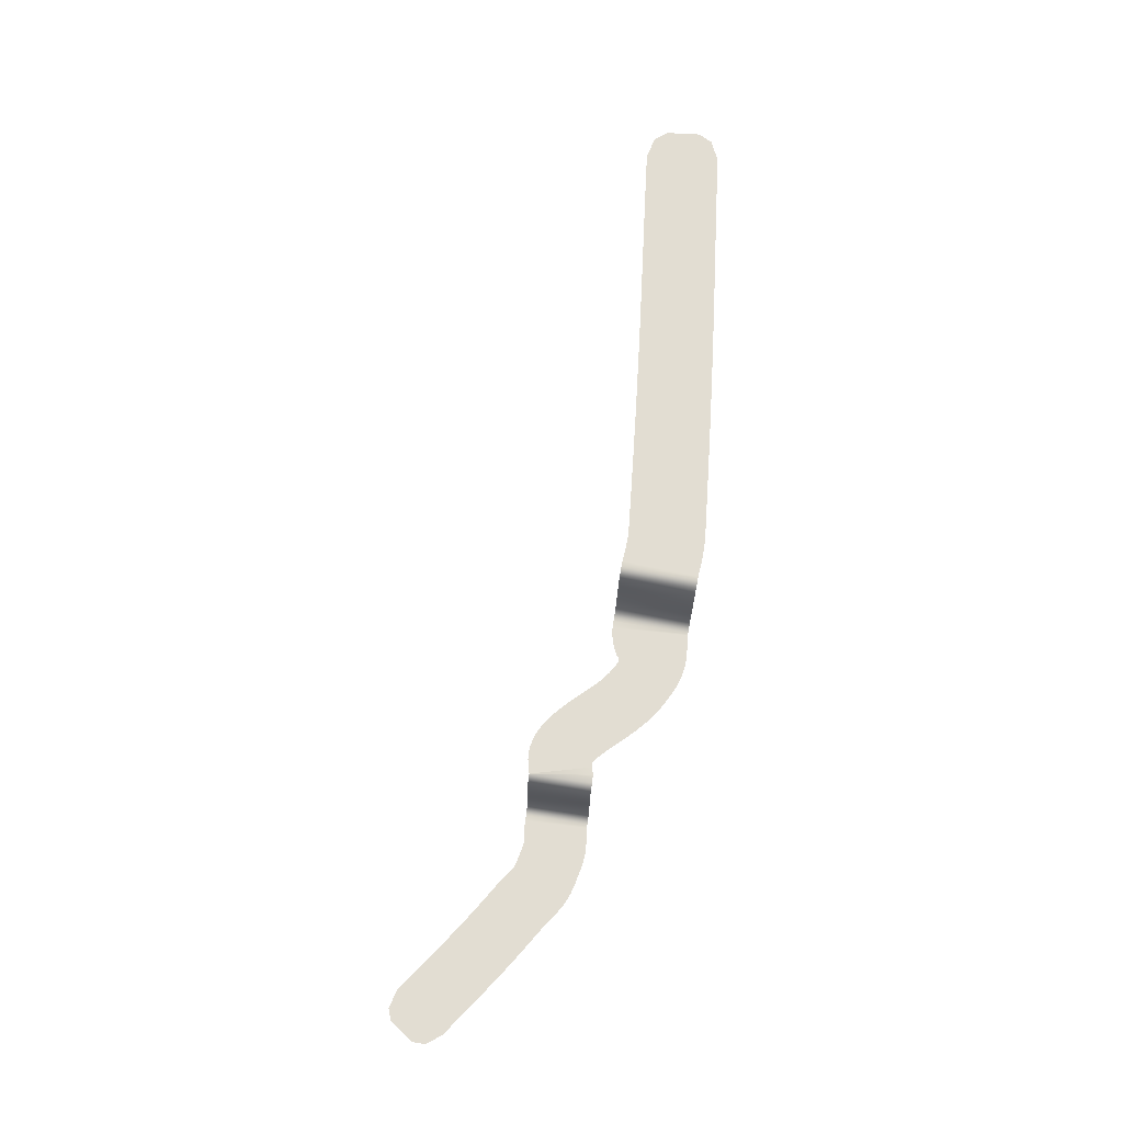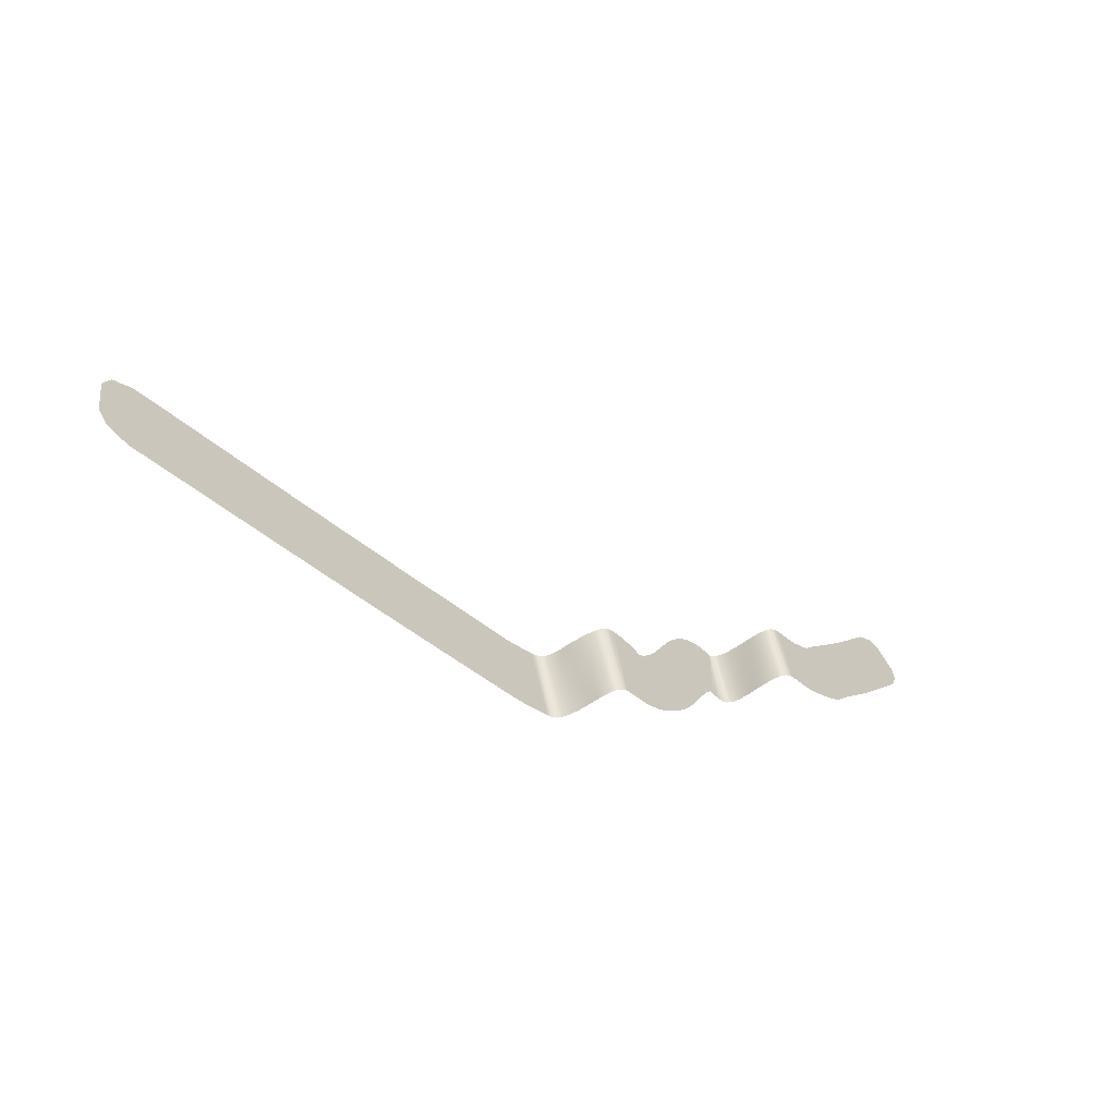
<metadata>
{"format":"obj","ext":"obj","renderer":"f3d","projection":"perspective","resolution":1024,"background":"white","views":[{"elev":68.2,"azim":85.0,"up":"+Y"},{"elev":-54.7,"azim":-45.7,"up":"+Z"}]}
</metadata>
<code>
g
v -74.9 14.3 -79.39
v -73.84 14.3 -86.72
v -73.39 14.3 -76.28
v -71.5 14.3 -89.27
v -68.97 14.3 -74.05
v -66.63 14.3 -90.15
v -68.08 14.3 -73.93
v -65.75 14.3 -90.02
v -67.09 14.3 -73.78
v -64.77 14.3 -89.88
v -66.1 14.3 -73.64
v -63.79 14.3 -89.73
v -65.11 14.3 -73.5
v -62.81 14.3 -89.59
v -64.12 14.3 -73.36
v -61.83 14.3 -89.45
v -63.14 14.3 -73.22
v -60.85 14.3 -89.32
v -62.15 14.3 -73.08
v -59.87 14.3 -89.18
v -61.16 14.3 -72.94
v -58.89 14.3 -89.04
v -60.17 14.3 -72.8
v -57.91 14.3 -88.9
v -59.18 14.3 -72.66
v -56.93 14.3 -88.76
v -58.19 14.3 -72.52
v -55.95 14.3 -88.63
v -57.21 14.3 -72.39
v -54.97 14.3 -88.49
v -56.22 14.3 -72.25
v -53.99 14.3 -88.35
v -55.23 14.3 -72.11
v -53 14.3 -88.22
v -54.24 14.3 -71.98
v -52.02 14.3 -88.08
v -53.26 14.3 -71.84
v -51.04 14.3 -87.95
v -52.27 14.3 -71.7
v -50.05 14.3 -87.81
v -51.29 14.3 -71.57
v -49.07 14.3 -87.68
v -50.3 14.3 -71.43
v -48.09 14.3 -87.54
v -49.31 14.3 -71.3
v -47.1 14.3 -87.4
v -48.33 14.3 -71.16
v -46.12 14.3 -87.27
v -47.34 14.3 -71.03
v -45.13 14.3 -87.13
v -46.36 14.3 -70.89
v -44.15 14.3 -87
v -45.37 14.3 -70.76
v -43.16 14.3 -86.86
v -44.39 14.3 -70.62
v -42.18 14.3 -86.73
v -43.4 14.3 -70.49
v -41.19 14.3 -86.59
v -42.42 14.3 -70.35
v -40.21 14.3 -86.46
v -41.44 14.3 -70.22
v -39.22 14.3 -86.32
v -40.45 14.3 -70.08
v -38.24 14.3 -86.19
v -39.47 14.3 -69.95
v -37.25 14.3 -86.05
v -38.48 14.3 -69.81
v -36.26 14.3 -85.92
v -37.5 14.3 -69.67
v -35.28 14.3 -85.78
v -36.52 14.3 -69.54
v -34.29 14.3 -85.64
v -35.53 14.3 -69.4
v -33.3 14.3 -85.51
v -34.55 14.3 -69.27
v -32.32 14.3 -85.37
v -33.57 14.3 -69.13
v -31.33 14.3 -85.23
v -32.59 14.3 -68.99
v -30.34 14.3 -85.1
v -31.61 14.3 -68.86
v -29.36 14.3 -84.96
v -30.62 14.3 -68.72
v -28.37 14.3 -84.82
v -29.64 14.3 -68.58
v -27.38 14.3 -84.68
v -28.66 14.3 -68.44
v -26.39 14.3 -84.54
v -27.68 14.3 -68.3
v -25.41 14.3 -84.4
v -26.7 14.3 -68.17
v -24.42 14.3 -84.26
v -25.72 14.3 -68.03
v -23.43 14.3 -84.12
v -24.73 14.3 -67.89
v -22.45 14.3 -83.98
v -23.75 14.3 -67.75
v -21.46 14.3 -83.84
v -22.77 14.3 -67.61
v -20.47 14.3 -83.7
v -21.79 14.3 -67.47
v -19.48 14.3 -83.56
v -20.81 14.3 -67.33
v -18.49 14.3 -83.42
v -19.83 14.3 -67.18
v -17.51 14.3 -83.28
v -18.85 14.3 -67.04
v -16.52 14.3 -83.13
v -17.87 14.3 -66.9
v -15.53 14.3 -82.99
v -16.89 14.3 -66.76
v -14.55 14.3 -82.85
v -15.91 14.3 -66.62
v -13.56 14.3 -82.7
v -14.93 14.3 -66.47
v -12.57 14.3 -82.56
v -13.95 14.3 -66.33
v -11.58 14.3 -82.41
v -12.97 14.3 -66.18
v -10.6 14.3 -82.27
v -11.99 14.3 -66.04
v -9.609 14.3 -82.12
v -11.01 14.3 -65.89
v -8.623 14.3 -81.98
v -10.03 14.3 -65.75
v -7.636 14.3 -81.83
v -9.052 14.3 -65.6
v -6.649 14.3 -81.68
v -8.072 14.3 -65.46
v -5.662 14.3 -81.53
v -7.093 14.3 -65.31
v -4.675 14.3 -81.39
v -6.113 14.3 -65.16
v -3.689 14.3 -81.24
v -5.134 14.3 -65.01
v -2.702 14.3 -81.09
v -4.154 14.3 -64.86
v -1.716 14.3 -80.94
v -3.175 14.3 -64.72
v -0.7297 14.3 -80.79
v -2.196 14.3 -64.57
v 0.2561 14.3 -80.64
v -1.216 14.3 -64.42
v 1.242 14.3 -80.49
v -0.2375 14.3 -64.27
v 2.229 14.3 -80.34
v 0.7425 14.3 -64.12
v 3.214 14.3 -80.19
v 1.721 14.3 -63.97
v 4.2 14.3 -80.03
v 2.702 14.3 -63.81
v 5.185 14.3 -79.88
v 3.681 14.3 -63.66
v 6.17 14.3 -79.73
v 4.661 14.3 -63.51
v 7.155 14.3 -79.58
v 5.64 14.3 -63.36
v 8.14 14.3 -79.42
v 6.619 14.3 -63.21
v 9.125 14.3 -79.27
v 7.599 14.3 -63.05
v 10.11 14.3 -79.12
v 8.579 14.3 -62.9
v 11.09 14.3 -78.96
v 9.559 14.3 -62.75
v 12.08 14.3 -78.81
v 10.54 14.3 -62.59
v 13.06 14.3 -78.65
v 11.52 14.3 -62.44
v 14.05 14.3 -78.5
v 12.5 14.3 -62.28
v 15.03 14.3 -78.34
v 13.48 14.3 -62.13
v 16.01 14.3 -78.19
v 14.46 14.3 -61.97
v 17 14.3 -78.03
v 15.44 14.3 -61.82
v 17.98 14.3 -77.88
v 16.42 14.3 -61.66
v 18.96 14.3 -77.72
v 17.4 14.3 -61.51
v 19.95 14.3 -77.57
v 18.38 14.3 -61.35
v 20.93 14.3 -77.41
v 19.37 14.3 -61.2
v 21.91 14.3 -77.26
v 20.35 14.3 -61.04
v 22.89 14.3 -77.1
v 21.33 14.3 -60.89
v 23.88 14.3 -76.94
v 22.24 14.3 -60.74
v 24.85 14.3 -76.79
v 23.07 14.3 -60.6
v 25.88 14.3 -76.62
v 23.84 14.3 -60.46
v 26.98 14.3 -76.42
v 24.56 14.3 -60.31
v 28.12 14.3 -76.18
v 25.25 14.3 -60.15
v 29.27 14.3 -75.9
v 25.95 14.3 -59.96
v 30.4 14.3 -75.59
v 26.67 14.3 -59.74
v 31.5 14.3 -75.27
v 27.43 14.3 -59.49
v 32.55 14.3 -74.93
v 28.27 14.3 -59.21
v 33.51 14.3 -74.6
v 29.21 14.3 -58.89
v 34.38 14.3 -74.3
v 30.26 14.3 -58.54
v 35.14 14.3 -74.05
v 31.37 14.3 -58.21
v 35.85 14.3 -73.84
v 32.35 14.16 -57.94
v 36.66 14.16 -73.62
v 33.06 13.74 -57.75
v 37.42 13.74 -73.41
v 33.61 13.06 -57.59
v 38.03 13.06 -73.24
v 33.97 12.3 -57.49
v 38.48 12.3 -73.11
v 34.23 11.47 -57.41
v 38.83 11.47 -73.01
v 34.44 10.56 -57.35
v 39.13 10.56 -72.92
v 34.59 9.691 -57.3
v 39.36 9.691 -72.85
v 34.71 8.833 -57.27
v 39.55 8.833 -72.79
v 34.84 7.952 -57.23
v 39.71 7.952 -72.74
v 34.97 7.061 -57.18
v 39.85 7.061 -72.69
v 35.13 6.17 -57.13
v 39.97 6.17 -72.66
v 35.31 5.293 -57.08
v 40.08 5.293 -72.62
v 35.52 4.442 -57.02
v 40.2 4.442 -72.59
v 35.77 3.55 -56.94
v 40.35 3.55 -72.54
v 36.08 2.65 -56.85
v 40.57 2.65 -72.48
v 36.44 1.846 -56.75
v 40.85 1.846 -72.4
v 36.91 1.088 -56.62
v 41.26 1.088 -72.28
v 37.55 0.4539 -56.44
v 41.84 0.4539 -72.12
v 38.38 0.08435 -56.22
v 42.55 0.08435 -71.93
v 39.74 0 -55.87
v 43.04 0 -71.79
v 41.36 0 -55.66
v 42.95 0 -71.78
v 42.7 0 -55.64
v 43.2 0 -71.71
v 43.78 0 -55.71
v 43.74 0 -71.63
v 44.63 0 -55.82
v 44.53 0 -71.54
v 45.31 0 -55.94
v 45.49 0 -71.42
v 45.82 0 -56.06
v 46.59 0 -71.26
v 46.18 0 -56.17
v 47.8 0 -71.04
v 46.38 0 -56.28
v 49.12 0 -70.71
v 46.57 0 -56.41
v 50.67 0 -70.17
v 46.78 0 -56.52
v 52.3 0 -69.41
v 46.99 0 -56.57
v 53.81 0 -68.49
v 47.32 0 -56.49
v 55.11 0 -67.52
v 47.81 0 -56.2
v 56.17 0 -66.62
v 48.38 0 -55.74
v 57.09 0 -65.82
v 48.85 0 -55.33
v 57.93 0 -65.07
v 49.28 0 -54.9
v 58.76 0 -64.27
v 49.71 0 -54.45
v 59.53 0 -63.46
v 50.13 0 -53.98
v 60.27 0 -62.62
v 50.53 0 -53.48
v 60.97 0 -61.76
v 50.95 0 -52.95
v 61.63 0 -60.91
v 51.35 0 -52.39
v 62.26 0 -60.04
v 51.75 0 -51.8
v 62.85 0 -59.17
v 52.16 0 -51.17
v 63.41 0 -58.31
v 52.56 0 -50.52
v 63.94 0 -57.45
v 52.97 0 -49.83
v 64.45 0 -56.6
v 53.39 0 -49.11
v 64.93 0 -55.77
v 53.81 0 -48.37
v 65.4 0 -54.95
v 54.25 0 -47.59
v 65.85 0 -54.16
v 54.71 0 -46.79
v 66.28 0 -53.39
v 55.18 0 -45.96
v 66.7 0 -52.66
v 55.69 0 -45.11
v 67.11 0 -51.96
v 56.22 0 -44.24
v 67.52 0 -51.3
v 56.79 0 -43.34
v 67.91 0 -50.69
v 57.41 0 -42.43
v 68.29 0 -50.12
v 58.08 0 -41.53
v 68.67 0 -49.6
v 58.82 0 -40.6
v 69.04 0 -49.15
v 59.62 0 -39.68
v 69.4 0 -48.74
v 60.49 0 -38.79
v 69.77 0 -48.36
v 61.62 0 -37.78
v 69.94 0 -48.18
v 63.27 0 -36.65
v 69.71 0 -48.32
v 65.35 0 -35.77
v 69.22 0 -48.52
v 67.44 0 -35.35
v 68.92 0 -48.59
v 69.12 0 -35.28
v 69.18 0 -48.6
v 70.1 0 -35.31
v 69.55 0 -48.62
v 70.6 0 -35.33
v 70.4 0 -48.66
v 70.65 0 -35.36
v 72.06 0 -48.61
v 70.8 -0.02618 -35.31
v 73.73 -0.02618 -48.31
v 71.36 -0.3126 -35.16
v 74.69 -0.3126 -48.06
v 71.97 -0.8627 -35
v 75.3 -0.8627 -47.9
v 72.42 -1.655 -34.89
v 75.75 -1.655 -47.79
v 72.71 -2.466 -34.81
v 76.04 -2.466 -47.71
v 72.93 -3.342 -34.75
v 76.24 -3.342 -47.66
v 73.11 -4.296 -34.71
v 76.39 -4.296 -47.62
v 73.23 -5.17 -34.68
v 76.49 -5.17 -47.6
v 73.34 -6.039 -34.65
v 76.56 -6.039 -47.58
v 73.44 -6.923 -34.62
v 76.62 -6.923 -47.56
v 73.54 -7.809 -34.6
v 76.69 -7.809 -47.55
v 73.62 -8.686 -34.58
v 76.77 -8.686 -47.53
v 73.72 -9.539 -34.56
v 76.87 -9.539 -47.5
v 73.85 -10.48 -34.53
v 77.03 -10.48 -47.47
v 74.03 -11.39 -34.48
v 77.23 -11.39 -47.42
v 74.27 -12.21 -34.42
v 77.49 -12.21 -47.35
v 74.65 -13.05 -34.33
v 77.89 -13.05 -47.25
v 75.18 -13.7 -34.19
v 78.44 -13.7 -47.11
v 75.88 -14.1 -34.02
v 79.14 -14.1 -46.94
v 76.9 -14.2 -33.76
v 79.79 -14.2 -46.77
v 78.05 -14.2 -33.55
v 80.1 -14.2 -46.71
v 79.08 -14.2 -33.41
v 80.58 -14.2 -46.65
v 79.9 -14.2 -33.33
v 81.28 -14.2 -46.58
v 80.54 -14.2 -33.26
v 82.14 -14.2 -46.49
v 81.05 -14.2 -33.2
v 83.13 -14.2 -46.36
v 81.46 -14.2 -33.12
v 84.2 -14.2 -46.16
v 81.79 -14.2 -33.04
v 85.31 -14.2 -45.89
v 82.09 -14.2 -32.95
v 86.41 -14.2 -45.55
v 82.42 -14.2 -32.83
v 87.46 -14.2 -45.16
v 82.8 -14.2 -32.66
v 88.42 -14.2 -44.74
v 83.28 -14.2 -32.42
v 89.26 -14.2 -44.32
v 83.97 -14.2 -32.06
v 89.92 -14.2 -43.99
v 84.81 -14.2 -31.66
v 90.61 -14.2 -43.65
v 85.5 -14.2 -31.32
v 91.44 -14.2 -43.25
v 86.02 -14.2 -31.06
v 92.43 -14.2 -42.74
v 86.39 -14.2 -30.85
v 93.51 -14.2 -42.11
v 86.68 -14.2 -30.65
v 94.61 -14.2 -41.35
v 86.93 -14.2 -30.44
v 95.66 -14.2 -40.51
v 87.2 -14.2 -30.19
v 96.63 -14.2 -39.61
v 87.52 -14.2 -29.85
v 97.47 -14.2 -38.71
v 87.93 -14.2 -29.36
v 98.18 -14.2 -37.88
v 88.46 -14.2 -28.72
v 98.74 -14.2 -37.19
v 89.15 -14.2 -27.89
v 99.14 -14.2 -36.7
v 89.92 -14.2 -27.06
v 99.55 -14.2 -36.26
v 90.65 -14.2 -26.31
v 100.2 -14.2 -35.63
v 91.33 -14.2 -25.62
v 100.9 -14.2 -34.93
v 92 -14.2 -24.93
v 101.5 -14.2 -34.22
v 92.67 -14.2 -24.24
v 102.2 -14.2 -33.52
v 93.33 -14.2 -23.56
v 102.9 -14.2 -32.81
v 93.99 -14.2 -22.87
v 103.6 -14.2 -32.1
v 94.65 -14.2 -22.19
v 104.3 -14.2 -31.38
v 95.3 -14.2 -21.5
v 105 -14.2 -30.66
v 95.95 -14.2 -20.81
v 105.7 -14.2 -29.93
v 96.6 -14.2 -20.12
v 106.3 -14.2 -29.21
v 97.24 -14.2 -19.43
v 107 -14.2 -28.48
v 97.88 -14.2 -18.73
v 107.7 -14.2 -27.74
v 98.52 -14.2 -18.03
v 108.4 -14.2 -27.01
v 99.15 -14.2 -17.33
v 109 -14.2 -26.27
v 99.78 -14.2 -16.63
v 109.7 -14.2 -25.53
v 100.4 -14.2 -15.92
v 110.4 -14.2 -24.78
v 101 -14.2 -15.21
v 111 -14.2 -24.04
v 101.7 -14.2 -14.5
v 111.7 -14.2 -23.3
v 102.3 -14.2 -13.78
v 112.3 -14.2 -22.55
v 102.9 -14.2 -13.06
v 113 -14.2 -21.81
v 103.6 -14.2 -12.34
v 113.6 -14.2 -21.07
v 104.2 -14.2 -11.61
v 114.3 -14.2 -20.33
v 104.8 -14.2 -10.88
v 114.9 -14.2 -19.59
v 105.5 -14.2 -10.14
v 115.5 -14.2 -18.85
v 106.1 -14.2 -9.406
v 116.2 -14.2 -18.12
v 106.7 -14.2 -8.665
v 116.8 -14.2 -17.39
v 107.4 -14.2 -7.92
v 117.4 -14.2 -16.66
v 108 -14.2 -7.173
v 118.1 -14.2 -15.94
v 108.7 -14.2 -6.424
v 118.7 -14.2 -15.23
v 109.4 -14.2 -5.675
v 119.3 -14.2 -14.53
v 110 -14.2 -4.925
v 119.9 -14.2 -13.83
v 110.6 -14.2 -4.333
v 120.4 -14.2 -13.27
v 114.1 -14.2 -2.339
v 122.1 -14.2 -9.554
v 116.9 -14.2 -2.729
v 121.4 -14.2 -6.8
g _0
f 3 2 1
f 2 3 4
f 5 4 3
f 4 5 6
f 7 6 5
f 6 7 8
f 9 8 7
f 8 9 10
f 11 10 9
f 10 11 12
f 13 12 11
f 12 13 14
f 15 14 13
f 14 15 16
f 17 16 15
f 16 17 18
f 19 18 17
f 18 19 20
f 21 20 19
f 20 21 22
f 23 22 21
f 22 23 24
f 25 24 23
f 24 25 26
f 27 26 25
f 26 27 28
f 29 28 27
f 28 29 30
f 31 30 29
f 30 31 32
f 33 32 31
f 32 33 34
f 35 34 33
f 34 35 36
f 37 36 35
f 36 37 38
f 39 38 37
f 38 39 40
f 41 40 39
f 40 41 42
f 43 42 41
f 42 43 44
f 45 44 43
f 44 45 46
f 47 46 45
f 46 47 48
f 49 48 47
f 48 49 50
f 51 50 49
f 50 51 52
f 53 52 51
f 52 53 54
f 55 54 53
f 54 55 56
f 57 56 55
f 56 57 58
f 59 58 57
f 58 59 60
f 61 60 59
f 60 61 62
f 63 62 61
f 62 63 64
f 65 64 63
f 64 65 66
f 67 66 65
f 66 67 68
f 69 68 67
f 68 69 70
f 71 70 69
f 70 71 72
f 73 72 71
f 72 73 74
f 75 74 73
f 74 75 76
f 77 76 75
f 76 77 78
f 79 78 77
f 78 79 80
f 81 80 79
f 80 81 82
f 83 82 81
f 82 83 84
f 85 84 83
f 84 85 86
f 87 86 85
f 86 87 88
f 89 88 87
f 88 89 90
f 91 90 89
f 90 91 92
f 93 92 91
f 92 93 94
f 95 94 93
f 94 95 96
f 97 96 95
f 96 97 98
f 99 98 97
f 98 99 100
f 101 100 99
f 100 101 102
f 103 102 101
f 102 103 104
f 105 104 103
f 104 105 106
f 107 106 105
f 106 107 108
f 109 108 107
f 108 109 110
f 111 110 109
f 110 111 112
f 113 112 111
f 112 113 114
f 115 114 113
f 114 115 116
f 117 116 115
f 116 117 118
f 119 118 117
f 118 119 120
f 121 120 119
f 120 121 122
f 123 122 121
f 122 123 124
f 125 124 123
f 124 125 126
f 127 126 125
f 126 127 128
f 129 128 127
f 128 129 130
f 131 130 129
f 130 131 132
f 133 132 131
f 132 133 134
f 135 134 133
f 134 135 136
f 137 136 135
f 136 137 138
f 139 138 137
f 138 139 140
f 141 140 139
f 140 141 142
f 143 142 141
f 142 143 144
f 145 144 143
f 144 145 146
f 147 146 145
f 146 147 148
f 149 148 147
f 148 149 150
f 151 150 149
f 150 151 152
f 153 152 151
f 152 153 154
f 155 154 153
f 154 155 156
f 157 156 155
f 156 157 158
f 159 158 157
f 158 159 160
f 161 160 159
f 160 161 162
f 163 162 161
f 162 163 164
f 165 164 163
f 164 165 166
f 167 166 165
f 166 167 168
f 169 168 167
f 168 169 170
f 171 170 169
f 170 171 172
f 173 172 171
f 172 173 174
f 175 174 173
f 174 175 176
f 177 176 175
f 176 177 178
f 179 178 177
f 178 179 180
f 181 180 179
f 180 181 182
f 183 182 181
f 182 183 184
f 185 184 183
f 184 185 186
f 187 186 185
f 186 187 188
f 189 188 187
f 188 189 190
f 191 190 189
f 190 191 192
f 193 192 191
f 192 193 194
f 195 194 193
f 194 195 196
f 197 196 195
f 196 197 198
f 199 198 197
f 198 199 200
f 201 200 199
f 200 201 202
f 203 202 201
f 202 203 204
f 205 204 203
f 204 205 206
f 207 206 205
f 206 207 208
f 209 208 207
f 208 209 210
f 211 210 209
f 210 211 212
f 213 212 211
f 212 213 214
f 215 214 213
f 214 215 216
f 217 216 215
f 216 217 218
f 219 218 217
f 218 219 220
f 221 220 219
f 220 221 222
f 223 222 221
f 222 223 224
f 225 224 223
f 224 225 226
f 227 226 225
f 226 227 228
f 229 228 227
f 228 229 230
f 231 230 229
f 230 231 232
f 233 232 231
f 232 233 234
f 235 234 233
f 234 235 236
f 237 236 235
f 236 237 238
f 239 238 237
f 238 239 240
f 241 240 239
f 240 241 242
f 243 242 241
f 242 243 244
f 245 244 243
f 244 245 246
f 247 246 245
f 246 247 248
f 249 248 247
f 248 249 250
f 251 250 249
f 250 251 252
f 253 252 251
f 252 253 254
f 255 254 253
f 257 256 255
f 256 257 258
f 259 258 257
f 258 259 260
f 261 260 259
f 260 261 262
f 263 262 261
f 262 263 264
f 265 264 263
f 264 265 266
f 267 266 265
f 266 267 268
f 269 268 267
f 268 269 270
f 271 270 269
f 270 271 272
f 273 272 271
f 272 273 274
f 275 274 273
f 274 275 276
f 277 276 275
f 276 277 278
f 279 278 277
f 278 279 280
f 281 280 279
f 280 281 282
f 283 282 281
f 282 283 284
f 285 284 283
f 284 285 286
f 287 286 285
f 286 287 288
f 289 288 287
f 288 289 290
f 291 290 289
f 290 291 292
f 293 292 291
f 292 293 294
f 295 294 293
f 294 295 296
f 297 296 295
f 296 297 298
f 299 298 297
f 298 299 300
f 301 300 299
f 300 301 302
f 303 302 301
f 302 303 304
f 305 304 303
f 304 305 306
f 307 306 305
f 306 307 308
f 309 308 307
f 308 309 310
f 311 310 309
f 310 311 312
f 313 312 311
f 312 313 314
f 315 314 313
f 314 315 316
f 317 316 315
f 316 317 318
f 319 318 317
f 318 319 320
f 321 320 319
f 320 321 322
f 323 322 321
f 322 323 324
f 325 324 323
f 324 325 326
f 327 326 325
f 326 327 328
f 329 328 327
f 328 329 330
f 331 330 329
f 330 331 332
f 333 332 331
f 335 334 333
f 337 336 335
f 339 338 337
f 338 339 340
f 341 340 339
f 340 341 342
f 343 342 341
f 342 343 344
f 345 344 343
f 344 345 346
f 347 346 345
f 346 347 348
f 349 348 347
f 348 349 350
f 351 350 349
f 350 351 352
f 353 352 351
f 352 353 354
f 355 354 353
f 354 355 356
f 357 356 355
f 356 357 358
f 359 358 357
f 358 359 360
f 361 360 359
f 360 361 362
f 363 362 361
f 362 363 364
f 365 364 363
f 364 365 366
f 367 366 365
f 366 367 368
f 369 368 367
f 368 369 370
f 371 370 369
f 370 371 372
f 373 372 371
f 372 373 374
f 375 374 373
f 374 375 376
f 377 376 375
f 376 377 378
f 379 378 377
f 378 379 380
f 381 380 379
f 380 381 382
f 383 382 381
f 382 383 384
f 385 384 383
f 384 385 386
f 387 386 385
f 386 387 388
f 389 388 387
f 388 389 390
f 391 390 389
f 390 391 392
f 393 392 391
f 392 393 394
f 395 394 393
f 394 395 396
f 397 396 395
f 396 397 398
f 399 398 397
f 398 399 400
f 401 400 399
f 400 401 402
f 403 402 401
f 402 403 404
f 405 404 403
f 404 405 406
f 407 406 405
f 406 407 408
f 409 408 407
f 408 409 410
f 411 410 409
f 410 411 412
f 413 412 411
f 412 413 414
f 415 414 413
f 414 415 416
f 417 416 415
f 416 417 418
f 419 418 417
f 418 419 420
f 421 420 419
f 420 421 422
f 423 422 421
f 422 423 424
f 425 424 423
f 424 425 426
f 427 426 425
f 426 427 428
f 429 428 427
f 428 429 430
f 431 430 429
f 430 431 432
f 433 432 431
f 432 433 434
f 435 434 433
f 434 435 436
f 437 436 435
f 436 437 438
f 439 438 437
f 438 439 440
f 441 440 439
f 440 441 442
f 443 442 441
f 442 443 444
f 445 444 443
f 444 445 446
f 447 446 445
f 446 447 448
f 449 448 447
f 448 449 450
f 451 450 449
f 450 451 452
f 453 452 451
f 452 453 454
f 455 454 453
f 454 455 456
f 457 456 455
f 456 457 458
f 459 458 457
f 458 459 460
f 461 460 459
f 460 461 462
f 463 462 461
f 462 463 464
f 465 464 463
f 464 465 466
f 467 466 465
f 466 467 468
f 469 468 467
f 468 469 470
f 471 470 469
f 470 471 472
f 473 472 471
f 472 473 474
f 475 474 473
f 474 475 476
f 477 476 475
f 476 477 478
f 479 478 477
f 478 479 480
f 481 480 479
f 480 481 482
f 483 482 481
f 482 483 484
f 485 484 483
f 484 485 486
f 487 486 485
f 486 487 488
f 489 488 487
f 488 489 490
f 491 490 489
f 490 491 492
f 493 492 491
f 492 493 494
f 495 494 493
f 494 495 496
f 497 496 495
f 496 497 498
f 499 498 497
f 498 499 500
f 501 500 499
f 500 501 502

</code>
